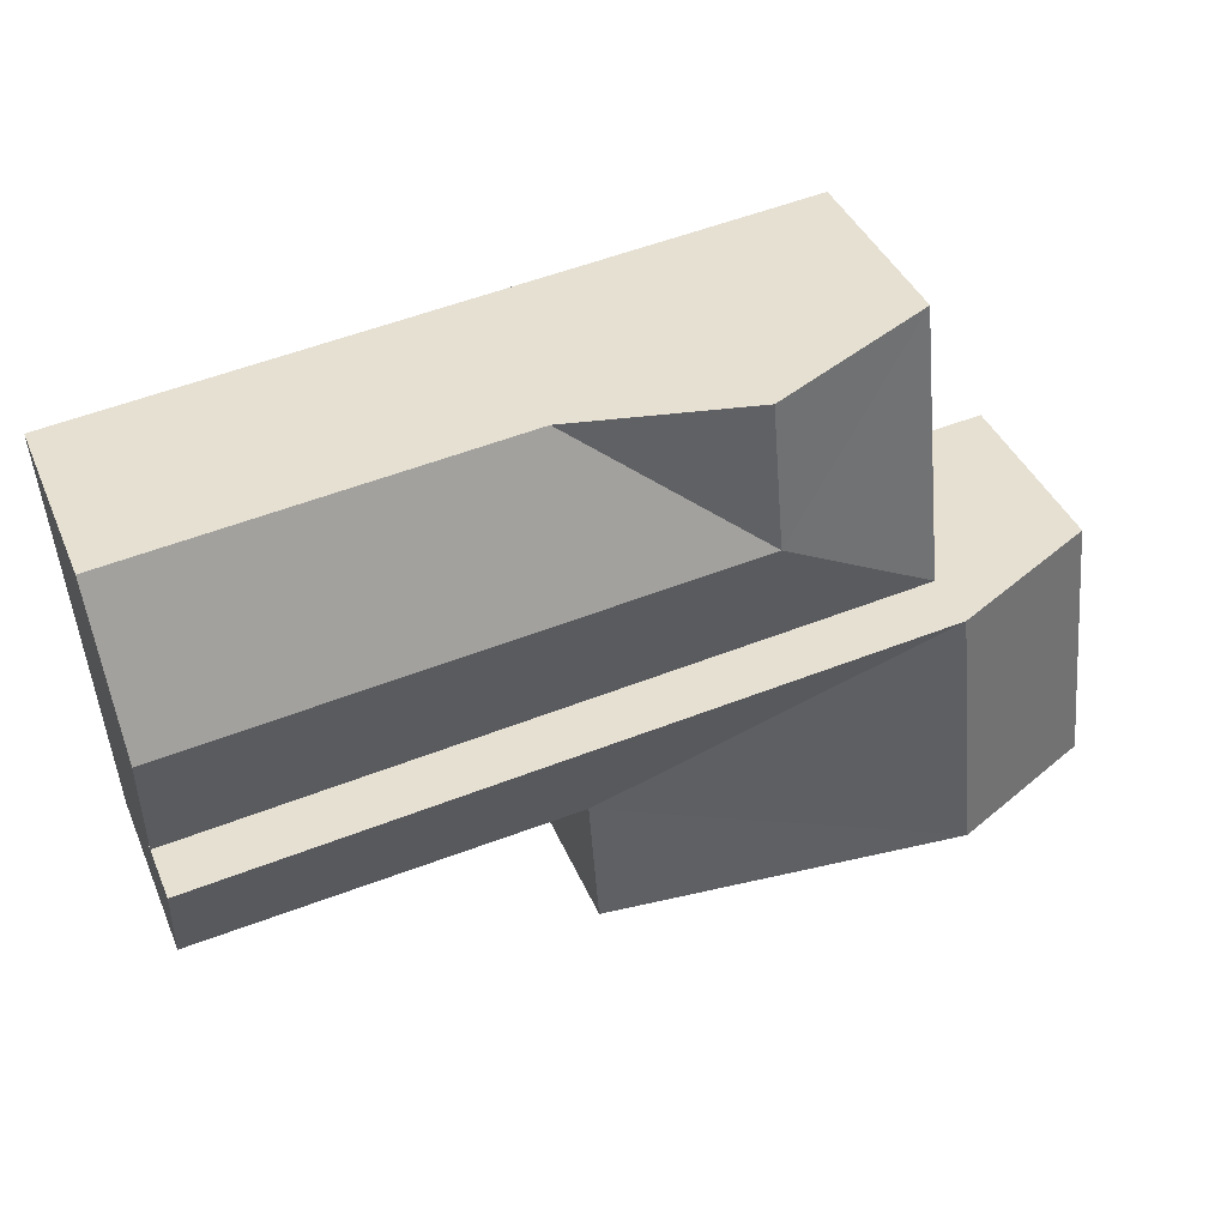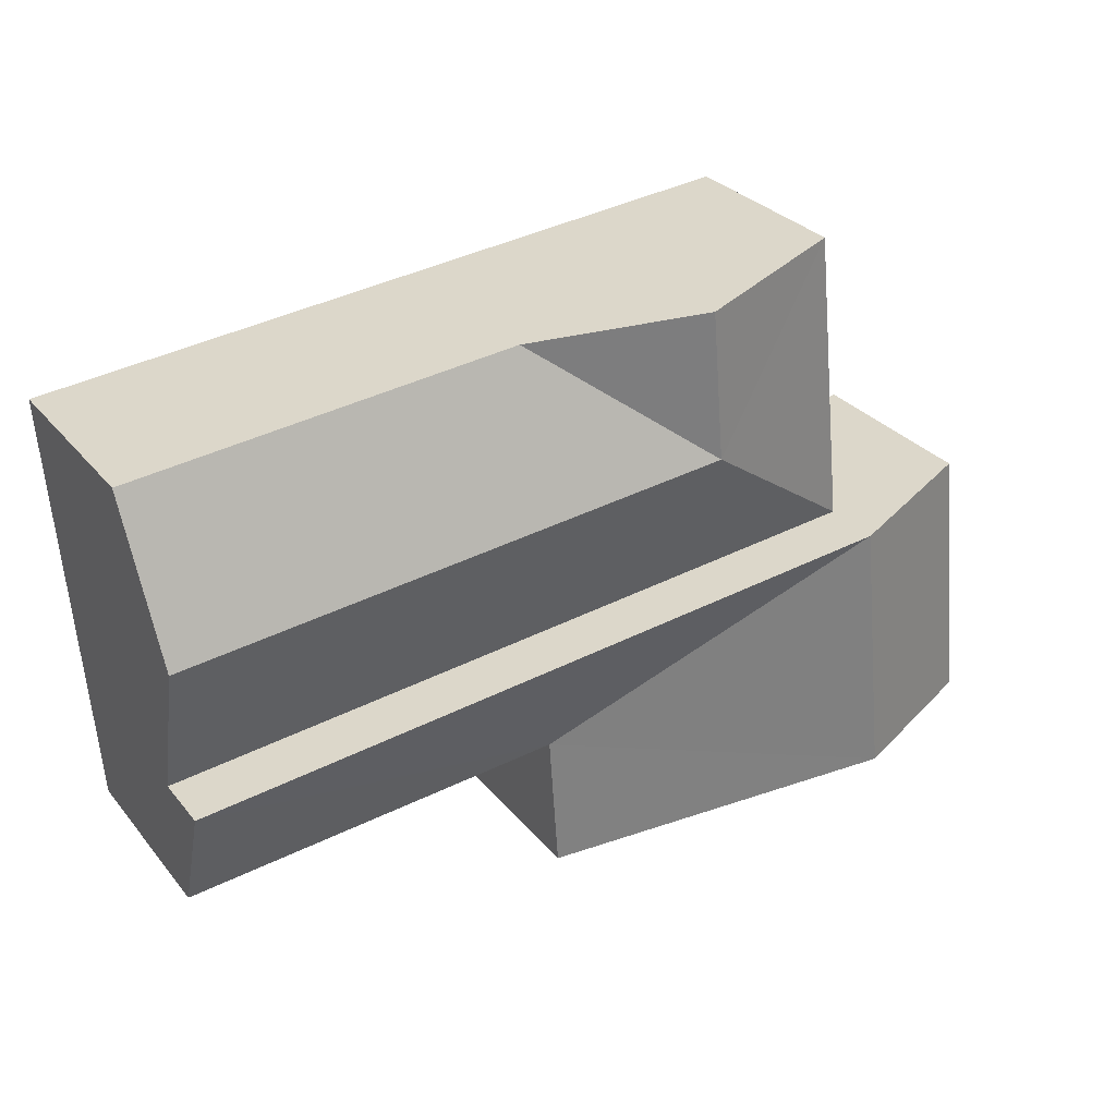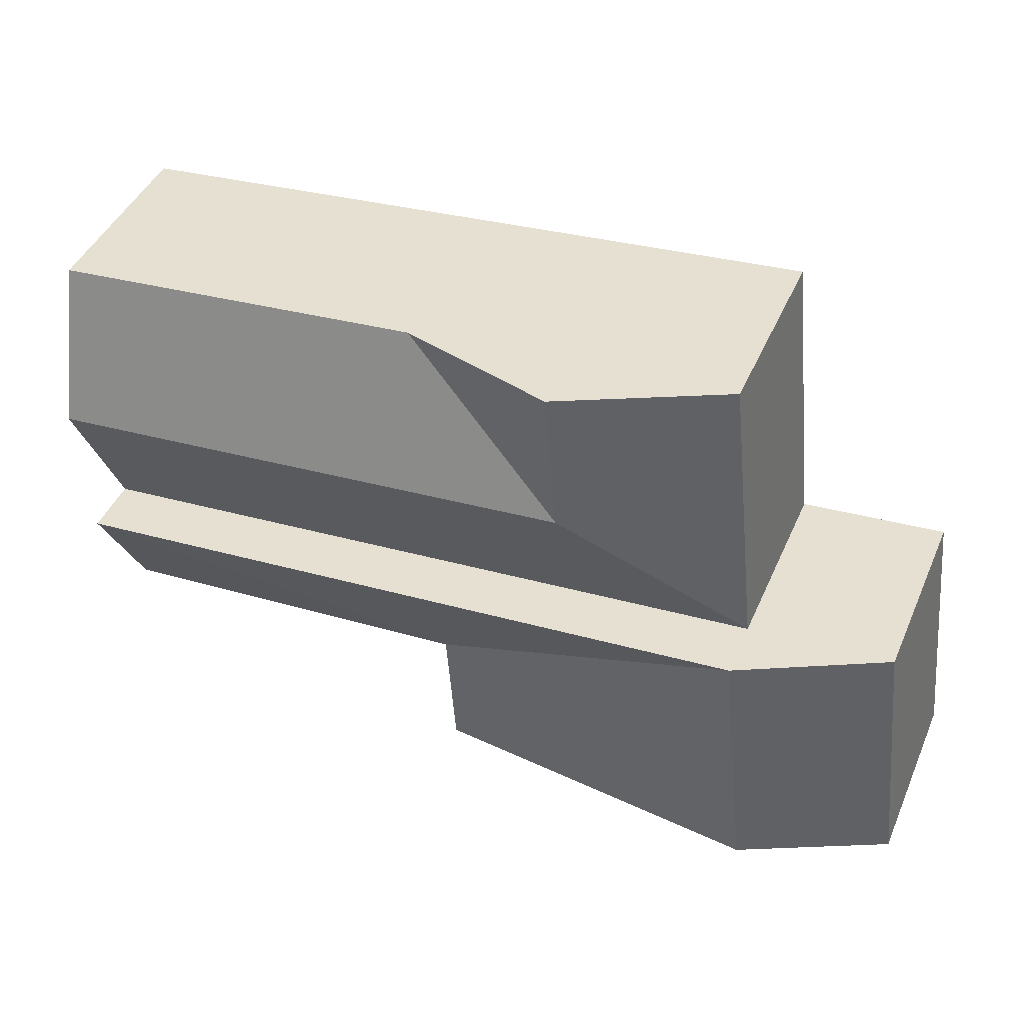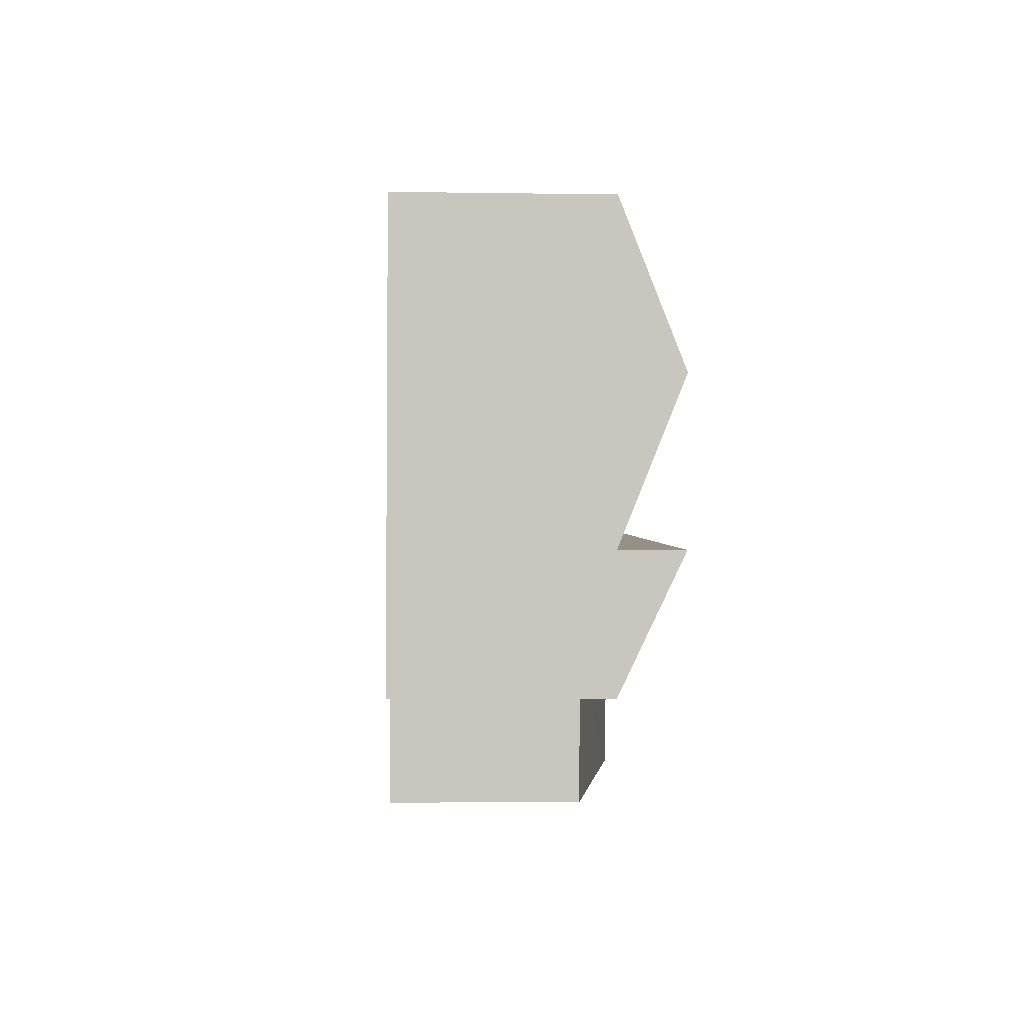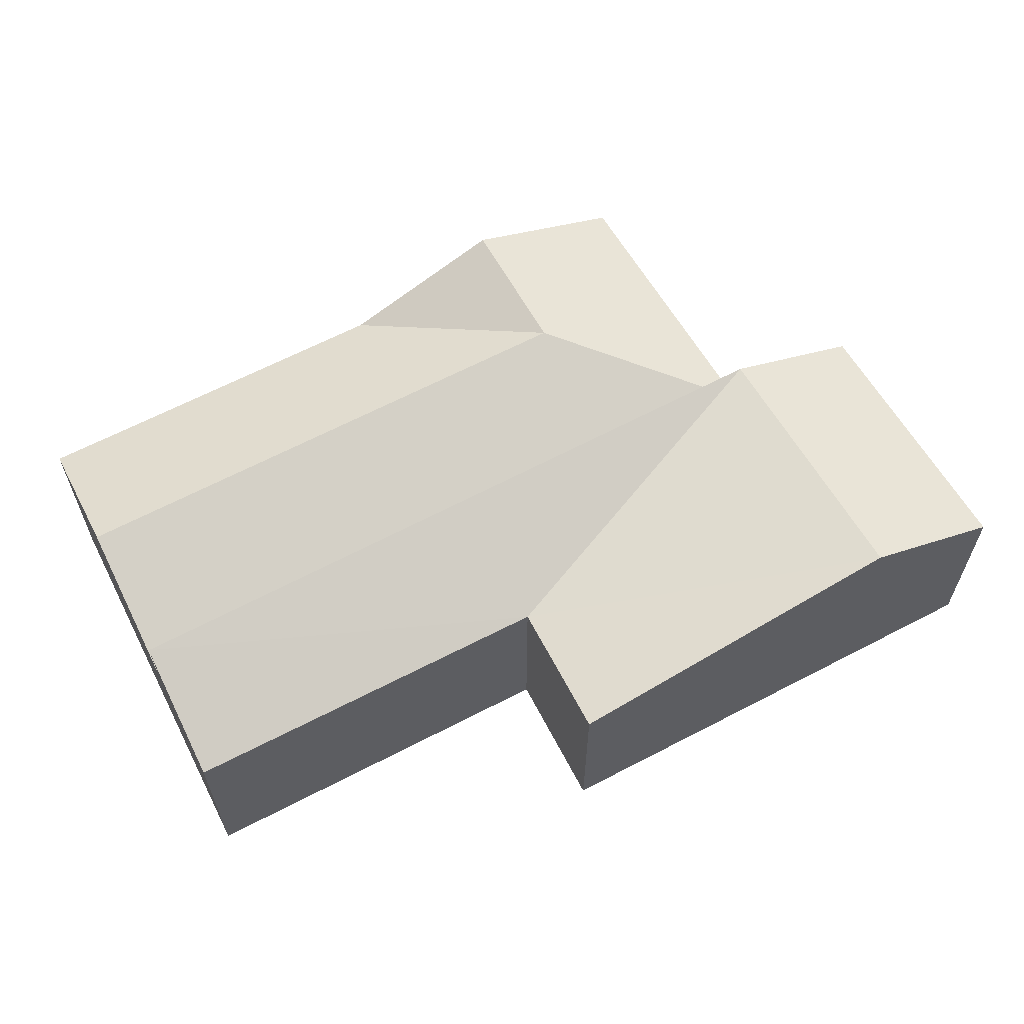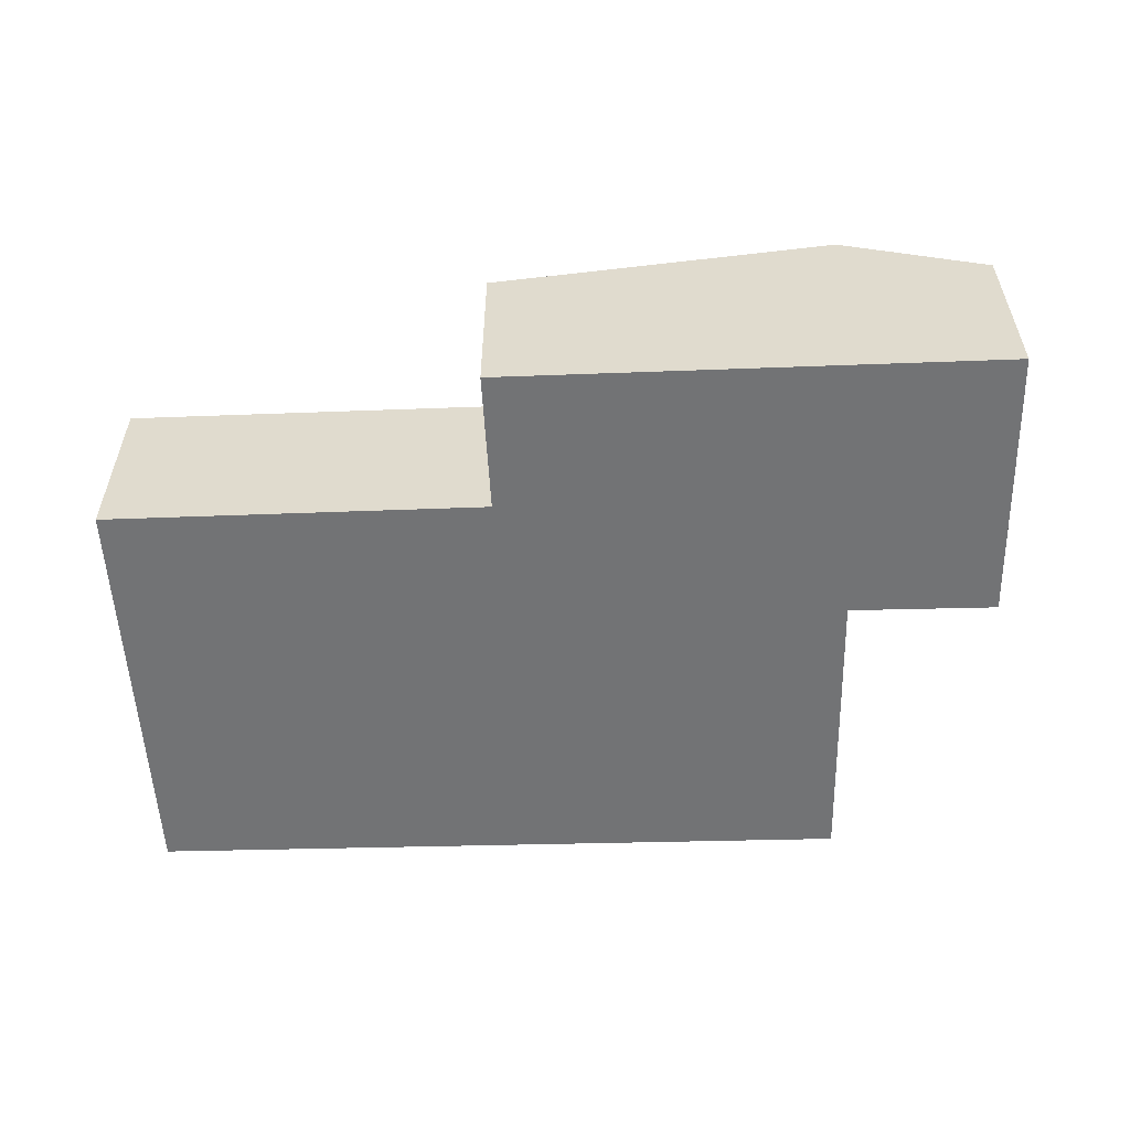
<metadata>
{"format":"obj","ext":"obj","renderer":"f3d","projection":"perspective","resolution":1024,"background":"white","views":[{"elev":39.9,"azim":158.4,"up":"+Z"},{"elev":29.4,"azim":148.7,"up":"+Z"},{"elev":44.2,"azim":-157.4,"up":"+Z"},{"elev":-4.7,"azim":87.2,"up":"+Z"},{"elev":60.8,"azim":156.8,"up":"+Y"},{"elev":-55.9,"azim":-172.9,"up":"+Y"}]}
</metadata>
<code>
v  12.05 4.581 2.314
v  21.24 5.993 4.509
v  21.04 4.581 1.547
v  12.26 5.993 5.393
v  21.48 5.993 8.043
v  12.26 4.581 5.393
v  12.51 5.993 8.928
v  21.24 4.581 4.509
v  21.72 4.581 11.58
v  12.75 4.581 12.46
v  3.504 5.993 -0.2996
v  3.861 5.993 3.014
v  11.83 4.581 -1.011
v  0.3573 4.581 3.314
v  9.781e-05 4.581 -0.0001451
v  4.203 5.993 6.188
v  8.855 5.993 12.85
v  8.544 5.993 9.318
v  4.962 4.581 13.23
v  4.203 4.581 6.188
v  0.7043 4.581 6.533
v  12.05 -1.417e-16 2.315
v  21.24 -2.761e-16 4.509
v  12.26 -3.303e-16 5.393
v  21.04 -9.474e-17 1.547
v  21.72 -7.089e-16 11.58
v  12.75 -7.631e-16 12.46
v  11.83 6.187e-17 -1.01
v  3.861 -1.846e-16 3.014
v  3.504 1.833e-17 -0.2994
v  0.3572 -2.029e-16 3.314
v  0 0 0
v  4.203 -3.789e-16 6.188
v  4.962 -8.101e-16 13.23
v  0.7042 -4e-16 6.533
g defaultobject
f 1 2 3
f 2 1 4
f 5 6 7
f 6 5 8
f 9 7 10
f 7 9 5
f 1 11 12
f 11 1 13
f 14 11 15
f 11 14 12
f 1 16 4
f 16 1 12
f 17 10 18
f 18 19 17
f 19 18 20
f 20 7 6
f 7 20 18
f 18 10 7
f 21 12 14
f 12 21 16
f 22 23 24
f 23 22 25
f 24 26 27
f 26 24 23
f 28 29 30
f 29 28 22
f 31 30 29
f 30 31 32
f 24 29 22
f 29 24 33
f 34 24 27
f 24 34 33
f 35 29 33
f 29 35 31
f 1 25 22
f 25 1 3
f 25 2 23
f 2 25 3
f 8 26 23
f 26 8 9
f 9 8 5
f 26 10 27
f 10 26 9
f 11 28 30
f 28 11 13
f 28 1 22
f 1 28 13
f 14 32 31
f 32 14 15
f 15 30 32
f 30 15 11
f 6 16 20
f 16 6 4
f 10 34 27
f 34 10 17
f 34 17 19
f 19 33 34
f 33 19 20
f 33 21 35
f 21 33 16
f 21 31 35
f 31 21 14
f 8 4 6
f 4 8 2

</code>
